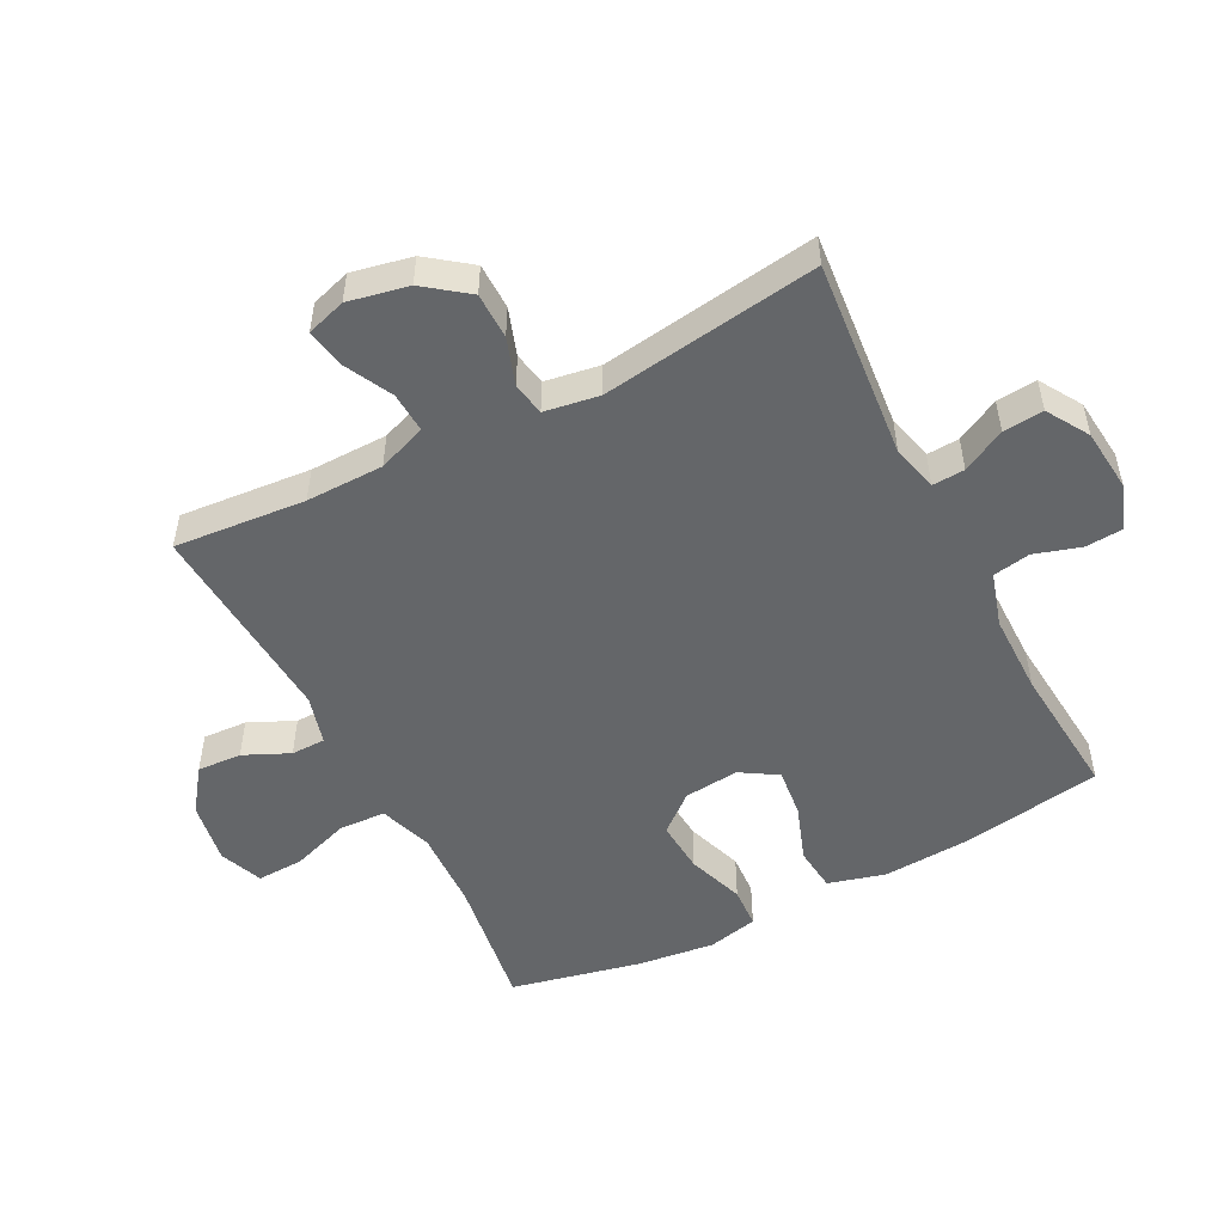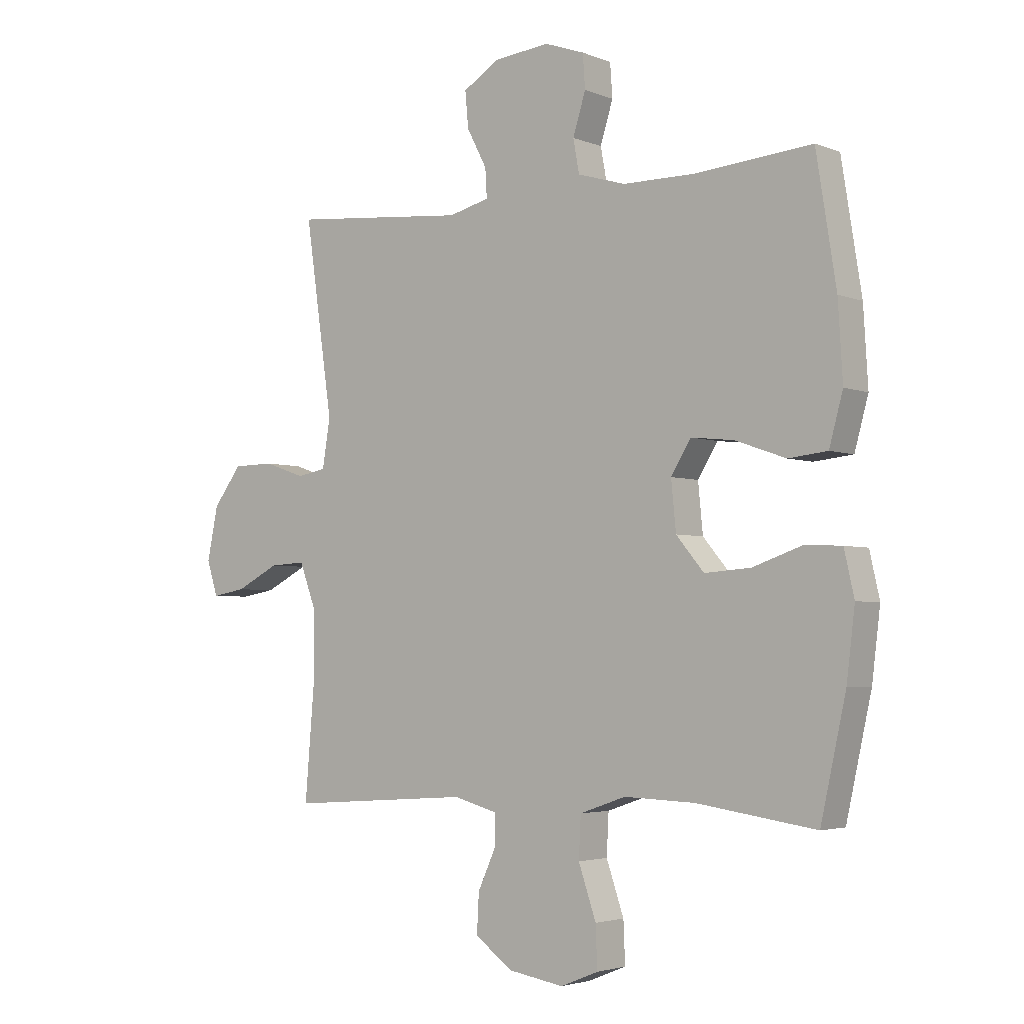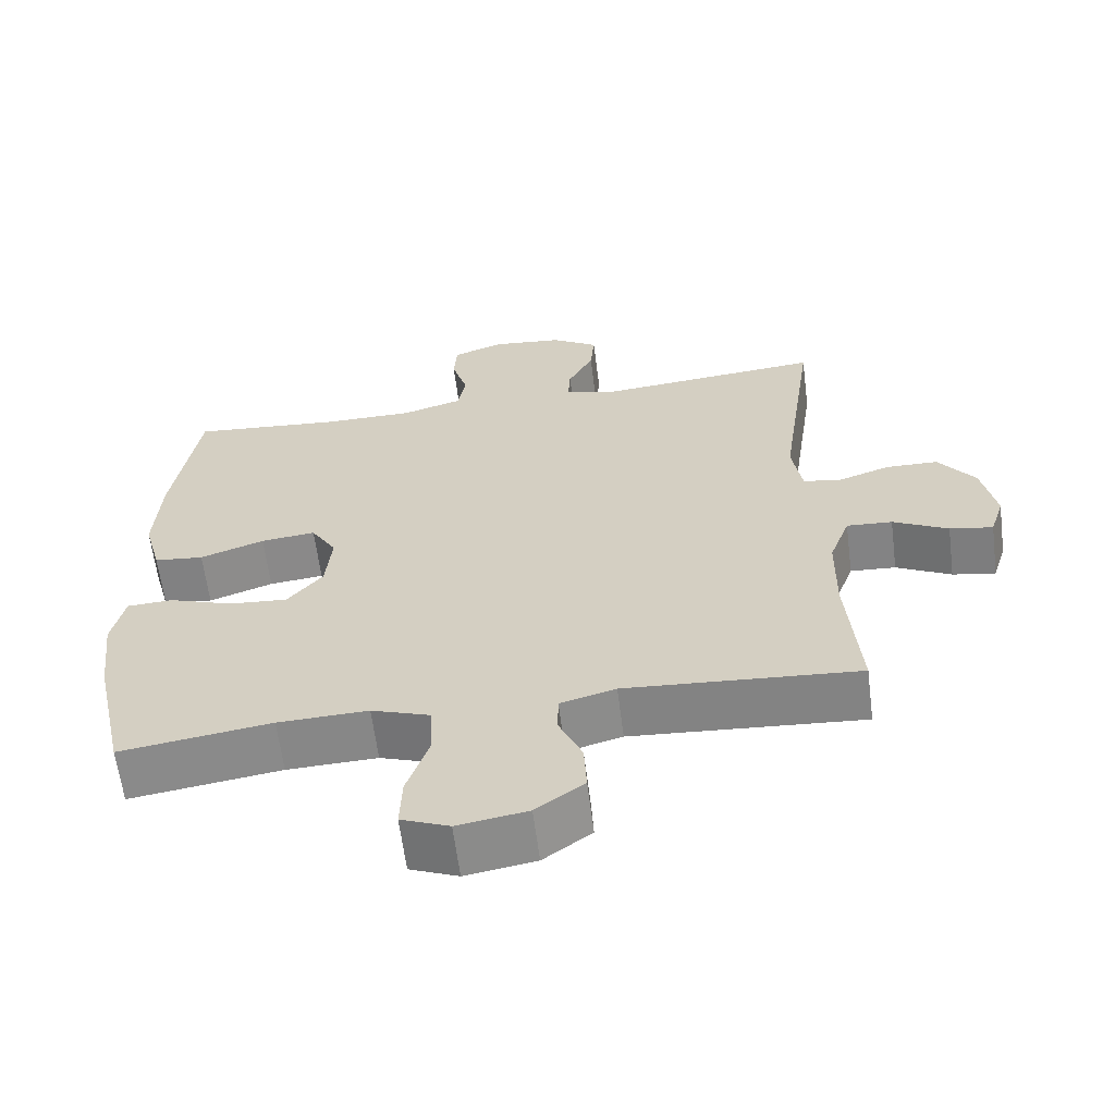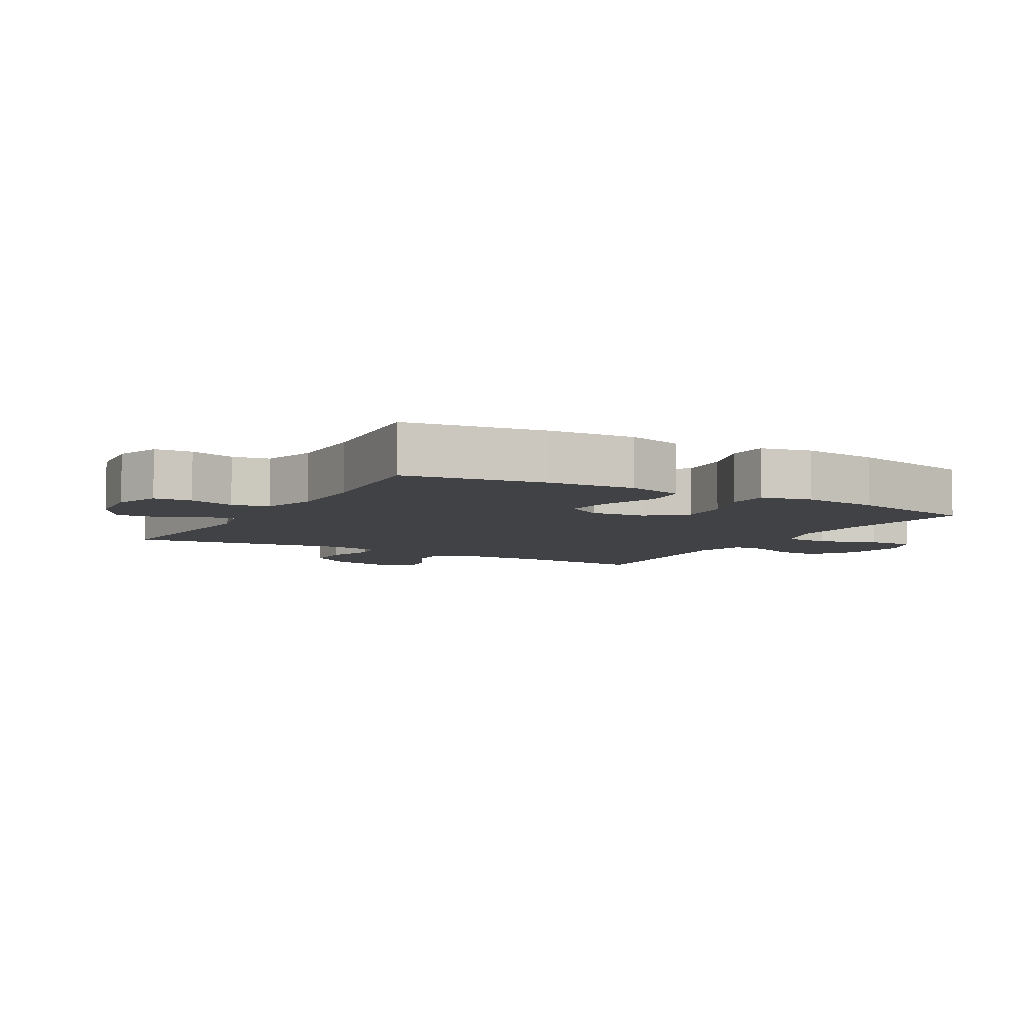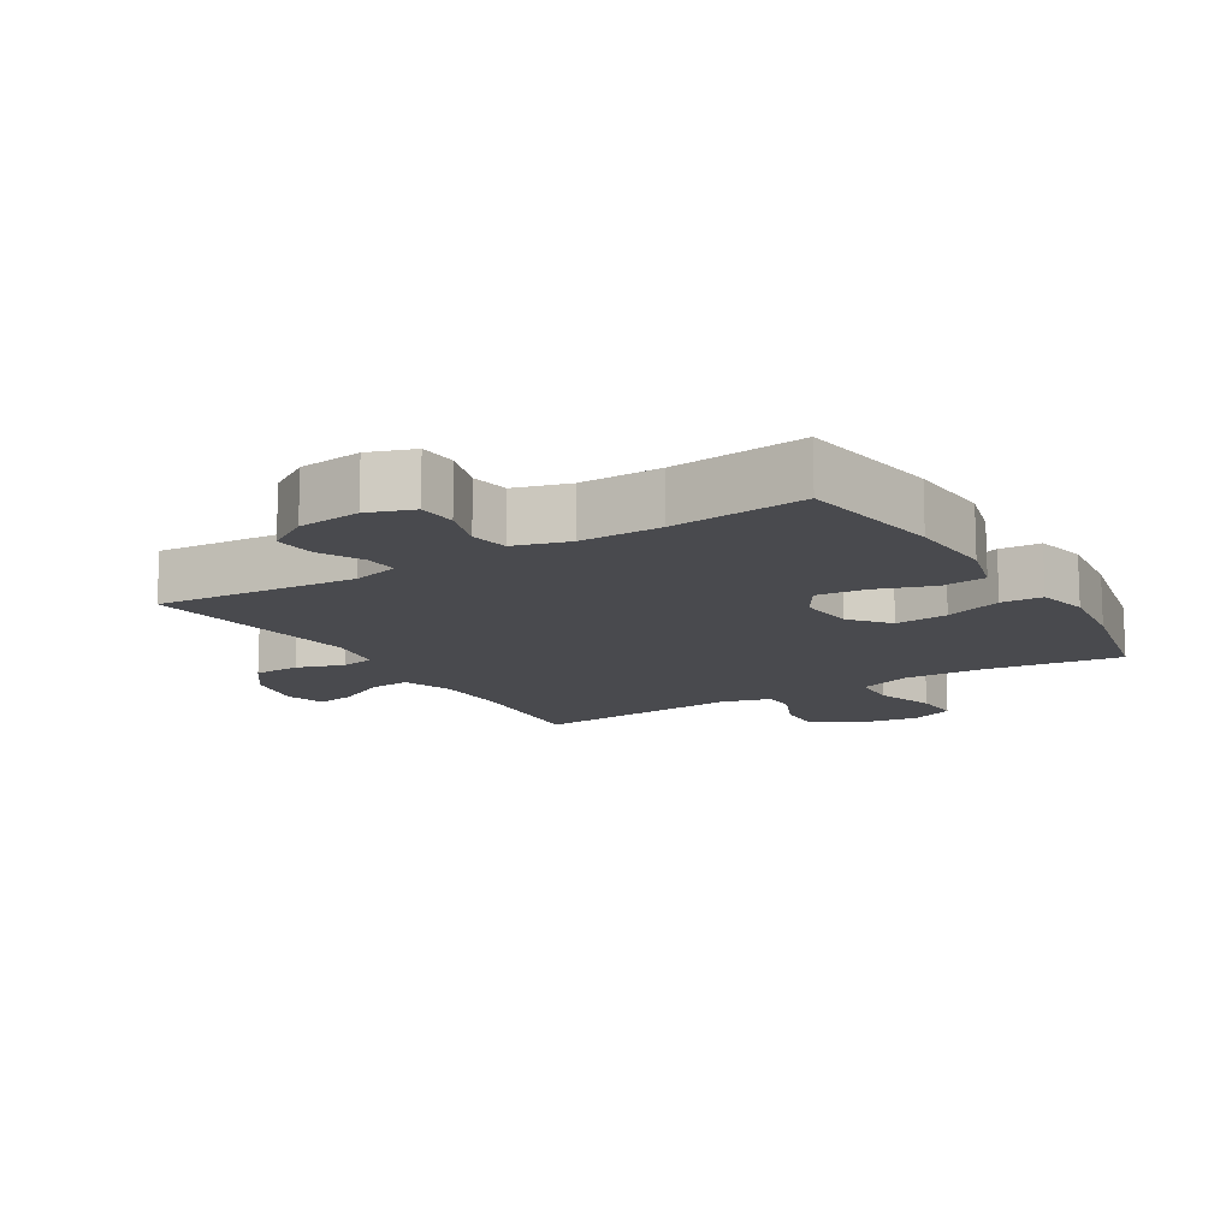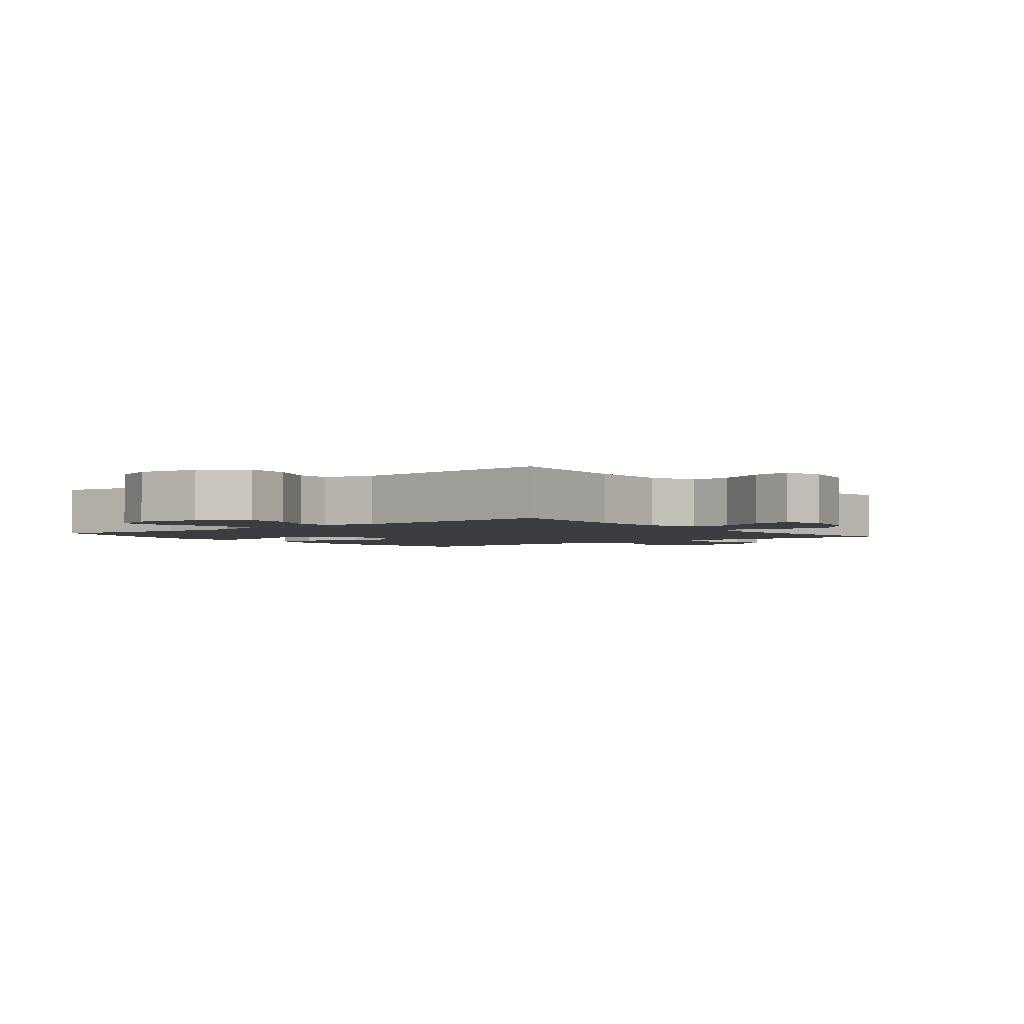
<metadata>
{"format":"obj","ext":"obj","renderer":"f3d","projection":"perspective","resolution":1024,"background":"white","views":[{"elev":-51.7,"azim":-62.8,"up":"+Y"},{"elev":-3.4,"azim":37.5,"up":"+Z"},{"elev":-62.1,"azim":-172.8,"up":"+Z"},{"elev":-6.6,"azim":60.4,"up":"+Y"},{"elev":-13.4,"azim":31.5,"up":"+Y"},{"elev":-2.6,"azim":-141.9,"up":"+Y"}]}
</metadata>
<code>
o path6568
v -0.1525 0.0375 -0.4718
v -0.07404 0.0375 -0.4932
v -0.07332 0.0375 -0.5476
v -0.1064 0.0375 -0.6203
v -0.1101 0.0375 -0.6909
v -0.04188 0.0375 -0.7404
v 0.05734 0.0375 -0.7566
v 0.1258 0.0375 -0.7289
v 0.1228 0.0375 -0.6545
v 0.09126 0.0375 -0.5621
v 0.09496 0.0375 -0.4881
v 0.1781 0.0375 -0.4593
v 0.3061 0.0375 -0.4638
v 0.5204 0.0375 -0.4949
v 0.5658 0.0375 -0.2887
v 0.5808 0.0375 -0.1654
v 0.5628 0.0375 -0.08522
v 0.4975 0.0375 -0.08173
v 0.4074 0.0375 -0.1133
v 0.324 0.0375 -0.1197
v 0.274 0.0375 -0.06009
v 0.2654 0.0375 0.0276
v 0.3014 0.0375 0.08595
v 0.3788 0.0375 0.07761
v 0.4697 0.0375 0.04565
v 0.5399 0.0375 0.05326
v 0.5646 0.0375 0.1436
v 0.5563 0.0375 0.2799
v 0.5204 0.0375 0.5068
v 0.3082 0.0375 0.4881
v 0.18 0.0375 0.4883
v 0.09371 0.0375 0.5139
v 0.08289 0.0375 0.5735
v 0.1057 0.0375 0.6471
v 0.1016 0.0375 0.7075
v 0.02983 0.0375 0.733
v -0.06939 0.0375 0.7228
v -0.1359 0.0375 0.6818
v -0.13 0.0375 0.6174
v -0.09416 0.0375 0.5486
v -0.09114 0.0375 0.4971
v -0.1648 0.0375 0.4782
v -0.4815 0.0375 0.5068
v -0.4316 0.0375 0.1608
v -0.4456 0.0375 0.07357
v -0.498 0.0375 0.06373
v -0.5726 0.0375 0.08897
v -0.6461 0.0375 0.08781
v -0.6977 0.0375 0.01917
v -0.7173 0.0375 -0.07667
v -0.6974 0.0375 -0.1391
v -0.6366 0.0375 -0.1284
v -0.559 0.0375 -0.08865
v -0.4946 0.0375 -0.08481
v -0.4658 0.0375 -0.162
v -0.4641 0.0375 -0.2856
v -0.4815 0.0375 -0.4949
v -0.1525 -0.0375 -0.4718
v -0.07404 -0.0375 -0.4932
v -0.07332 -0.0375 -0.5476
v -0.1064 -0.0375 -0.6203
v -0.1101 -0.0375 -0.6909
v -0.04188 -0.0375 -0.7404
v 0.05734 -0.0375 -0.7566
v 0.1258 -0.0375 -0.7289
v 0.1228 -0.0375 -0.6545
v 0.09126 -0.0375 -0.5621
v 0.09496 -0.0375 -0.4881
v 0.1781 -0.0375 -0.4593
v 0.3061 -0.0375 -0.4638
v 0.5204 -0.0375 -0.4949
v 0.5658 -0.0375 -0.2887
v 0.5808 -0.0375 -0.1654
v 0.5628 -0.0375 -0.08522
v 0.4975 -0.0375 -0.08173
v 0.4074 -0.0375 -0.1133
v 0.324 -0.0375 -0.1197
v 0.274 -0.0375 -0.06009
v 0.2654 -0.0375 0.0276
v 0.3014 -0.0375 0.08595
v 0.3788 -0.0375 0.07761
v 0.4697 -0.0375 0.04565
v 0.5399 -0.0375 0.05326
v 0.5646 -0.0375 0.1436
v 0.5563 -0.0375 0.2799
v 0.5204 -0.0375 0.5068
v 0.3082 -0.0375 0.4881
v 0.18 -0.0375 0.4883
v 0.09371 -0.0375 0.5139
v 0.08289 -0.0375 0.5735
v 0.1057 -0.0375 0.6471
v 0.1016 -0.0375 0.7075
v 0.02983 -0.0375 0.733
v -0.06939 -0.0375 0.7228
v -0.1359 -0.0375 0.6818
v -0.13 -0.0375 0.6174
v -0.09416 -0.0375 0.5486
v -0.09114 -0.0375 0.4971
v -0.1648 -0.0375 0.4782
v -0.4815 -0.0375 0.5068
v -0.4316 -0.0375 0.1608
v -0.4456 -0.0375 0.07357
v -0.498 -0.0375 0.06373
v -0.5726 -0.0375 0.08897
v -0.6461 -0.0375 0.08781
v -0.6977 -0.0375 0.01917
v -0.7173 -0.0375 -0.07667
v -0.6974 -0.0375 -0.1391
v -0.6366 -0.0375 -0.1284
v -0.559 -0.0375 -0.08865
v -0.4946 -0.0375 -0.08481
v -0.4658 -0.0375 -0.162
v -0.4641 -0.0375 -0.2856
v -0.4815 -0.0375 -0.4949
v -0.04188 0.0375 -0.7404
v 0.05734 0.0375 -0.7566
v 0.1258 0.0375 -0.7289
v 0.1258 0.0375 -0.7289
v -0.1101 0.0375 -0.6909
v 0.1228 0.0375 -0.6545
v -0.1064 0.0375 -0.6203
v 0.09126 0.0375 -0.5621
v -0.07332 0.0375 -0.5476
v 0.09496 0.0375 -0.4881
v 0.09496 0.0375 -0.4881
v -0.07404 0.0375 -0.4932
v -0.07404 0.0375 -0.4932
v -0.1525 0.0375 -0.4718
v 0.1781 0.0375 -0.4593
v 0.3061 0.0375 -0.4638
v 0.5204 0.0375 -0.4949
v 0.5204 0.0375 -0.4949
v -0.4815 0.0375 -0.4949
v -0.4815 0.0375 -0.4949
v 0.5658 0.0375 -0.2887
v -0.4641 0.0375 -0.2856
v 0.5808 0.0375 -0.1654
v -0.4658 0.0375 -0.162
v 0.4074 0.0375 -0.1133
v 0.324 0.0375 -0.1197
v 0.5628 0.0375 -0.08522
v 0.5628 0.0375 -0.08522
v -0.4946 0.0375 -0.08481
v -0.4946 0.0375 -0.08481
v -0.7173 0.0375 -0.07667
v -0.6974 0.0375 -0.1391
v -0.6974 0.0375 -0.1391
v -0.6366 0.0375 -0.1284
v -0.559 0.0375 -0.08865
v 0.274 0.0375 -0.06009
v 0.4975 0.0375 -0.08173
v -0.6977 0.0375 0.01917
v 0.2654 0.0375 0.0276
v -0.6461 0.0375 0.08781
v 0.3014 0.0375 0.08595
v 0.3014 0.0375 0.08595
v 0.3788 0.0375 0.07761
v 0.4697 0.0375 0.04565
v 0.5399 0.0375 0.05326
v 0.5399 0.0375 0.05326
v 0.5646 0.0375 0.1436
v -0.5726 0.0375 0.08897
v -0.498 0.0375 0.06373
v -0.4456 0.0375 0.07357
v -0.4456 0.0375 0.07357
v -0.4316 0.0375 0.1608
v 0.5563 0.0375 0.2799
v -0.4815 0.0375 0.5068
v -0.4815 0.0375 0.5068
v -0.1648 0.0375 0.4782
v -0.09114 0.0375 0.4971
v -0.09114 0.0375 0.4971
v 0.3082 0.0375 0.4881
v 0.18 0.0375 0.4883
v 0.5204 0.0375 0.5068
v 0.5204 0.0375 0.5068
v 0.09371 0.0375 0.5139
v 0.09371 0.0375 0.5139
v -0.09416 0.0375 0.5486
v 0.08289 0.0375 0.5735
v -0.13 0.0375 0.6174
v 0.1057 0.0375 0.6471
v -0.1359 0.0375 0.6818
v -0.1359 0.0375 0.6818
v 0.1016 0.0375 0.7075
v 0.1016 0.0375 0.7075
v -0.06939 0.0375 0.7228
v 0.02983 0.0375 0.733
v -0.04188 -0.0375 -0.7404
v 0.05734 -0.0375 -0.7566
v 0.1258 -0.0375 -0.7289
v 0.1258 -0.0375 -0.7289
v -0.1101 -0.0375 -0.6909
v 0.1228 -0.0375 -0.6545
v -0.1064 -0.0375 -0.6203
v 0.09126 -0.0375 -0.5621
v -0.07332 -0.0375 -0.5476
v 0.09496 -0.0375 -0.4881
v 0.09496 -0.0375 -0.4881
v -0.07404 -0.0375 -0.4932
v -0.07404 -0.0375 -0.4932
v -0.1525 -0.0375 -0.4718
v 0.1781 -0.0375 -0.4593
v 0.3061 -0.0375 -0.4638
v 0.5204 -0.0375 -0.4949
v 0.5204 -0.0375 -0.4949
v -0.4815 -0.0375 -0.4949
v -0.4815 -0.0375 -0.4949
v 0.5658 -0.0375 -0.2887
v -0.4641 -0.0375 -0.2856
v 0.5808 -0.0375 -0.1654
v -0.4658 -0.0375 -0.162
v 0.4074 -0.0375 -0.1133
v 0.324 -0.0375 -0.1197
v 0.5628 -0.0375 -0.08522
v 0.5628 -0.0375 -0.08522
v -0.4946 -0.0375 -0.08481
v -0.4946 -0.0375 -0.08481
v -0.7173 -0.0375 -0.07667
v -0.6974 -0.0375 -0.1391
v -0.6974 -0.0375 -0.1391
v -0.6366 -0.0375 -0.1284
v -0.559 -0.0375 -0.08865
v 0.274 -0.0375 -0.06009
v 0.4975 -0.0375 -0.08173
v -0.6977 -0.0375 0.01917
v 0.2654 -0.0375 0.0276
v -0.6461 -0.0375 0.08781
v 0.3014 -0.0375 0.08595
v 0.3014 -0.0375 0.08595
v 0.3788 -0.0375 0.07761
v 0.4697 -0.0375 0.04565
v 0.5399 -0.0375 0.05326
v 0.5399 -0.0375 0.05326
v 0.5646 -0.0375 0.1436
v -0.5726 -0.0375 0.08897
v -0.498 -0.0375 0.06373
v -0.4456 -0.0375 0.07357
v -0.4456 -0.0375 0.07357
v -0.4316 -0.0375 0.1608
v 0.5563 -0.0375 0.2799
v -0.4815 -0.0375 0.5068
v -0.4815 -0.0375 0.5068
v -0.1648 -0.0375 0.4782
v -0.09114 -0.0375 0.4971
v -0.09114 -0.0375 0.4971
v 0.3082 -0.0375 0.4881
v 0.18 -0.0375 0.4883
v 0.5204 -0.0375 0.5068
v 0.5204 -0.0375 0.5068
v 0.09371 -0.0375 0.5139
v 0.09371 -0.0375 0.5139
v -0.09416 -0.0375 0.5486
v 0.08289 -0.0375 0.5735
v -0.13 -0.0375 0.6174
v 0.1057 -0.0375 0.6471
v -0.1359 -0.0375 0.6818
v -0.1359 -0.0375 0.6818
v 0.1016 -0.0375 0.7075
v 0.1016 -0.0375 0.7075
v -0.06939 -0.0375 0.7228
v 0.02983 -0.0375 0.733
f 254 245 251
f 249 247 241
f 261 254 262
f 241 231 235
f 251 229 248
f 238 217 212
f 224 212 202
f 247 229 241
f 225 211 215
f 213 214 204
f 198 200 197
f 224 200 198
f 253 245 254
f 227 240 238
f 222 226 219
f 197 195 196
f 189 196 195
f 227 238 224
f 229 231 241
f 203 224 198
f 196 189 194
f 194 189 190
f 259 262 256
f 236 223 237
f 255 261 257
f 229 245 227
f 214 224 203
f 223 236 226
f 224 202 200
f 253 261 255
f 213 211 225
f 217 237 223
f 198 197 196
f 226 236 228
f 240 227 244
f 204 214 203
f 189 195 193
f 233 235 232
f 194 190 191
f 223 226 222
f 245 244 227
f 256 262 254
f 202 210 207
f 209 213 204
f 202 212 210
f 222 219 220
f 224 238 212
f 232 235 231
f 238 237 217
f 248 229 247
f 261 253 254
f 209 204 205
f 240 244 242
f 211 213 209
f 245 229 251
f 6 7 64 63
f 7 118 192 64
f 5 6 63 62
f 8 9 66 65
f 4 5 62 61
f 9 10 67 66
f 3 4 61 60
f 10 125 199 67
f 127 3 60 201
f 1 2 59 58
f 11 12 69 68
f 13 132 206 70
f 134 1 58 208
f 12 13 70 69
f 14 15 72 71
f 56 57 114 113
f 15 16 73 72
f 55 56 113 112
f 19 20 77 76
f 16 142 216 73
f 144 55 112 218
f 50 147 221 107
f 51 52 109 108
f 52 53 110 109
f 20 21 78 77
f 18 19 76 75
f 17 18 75 74
f 53 54 111 110
f 49 50 107 106
f 21 22 79 78
f 48 49 106 105
f 22 156 230 79
f 24 25 82 81
f 25 160 234 82
f 26 27 84 83
f 47 48 105 104
f 46 47 104 103
f 165 46 103 239
f 44 45 102 101
f 23 24 81 80
f 27 28 85 84
f 169 44 101 243
f 42 43 100 99
f 172 42 99 246
f 30 31 88 87
f 176 30 87 250
f 28 29 86 85
f 31 178 252 88
f 40 41 98 97
f 32 33 90 89
f 39 40 97 96
f 33 34 91 90
f 184 39 96 258
f 34 186 260 91
f 37 38 95 94
f 36 37 94 93
f 35 36 93 92
f 180 177 171
f 175 167 173
f 187 188 180
f 167 161 157
f 177 174 155
f 164 138 143
f 150 128 138
f 173 167 155
f 151 141 137
f 139 130 140
f 124 123 126
f 150 124 126
f 179 180 171
f 153 164 166
f 148 145 152
f 123 122 121
f 115 121 122
f 153 150 164
f 155 167 157
f 129 124 150
f 122 120 115
f 120 116 115
f 185 182 188
f 162 163 149
f 181 183 187
f 155 153 171
f 140 129 150
f 149 152 162
f 150 126 128
f 179 181 187
f 139 151 137
f 143 149 163
f 124 122 123
f 152 154 162
f 166 170 153
f 130 129 140
f 115 119 121
f 159 158 161
f 120 117 116
f 149 148 152
f 171 153 170
f 182 180 188
f 128 133 136
f 135 130 139
f 128 136 138
f 148 146 145
f 150 138 164
f 158 157 161
f 164 143 163
f 174 173 155
f 187 180 179
f 135 131 130
f 166 168 170
f 137 135 139
f 171 177 155

</code>
